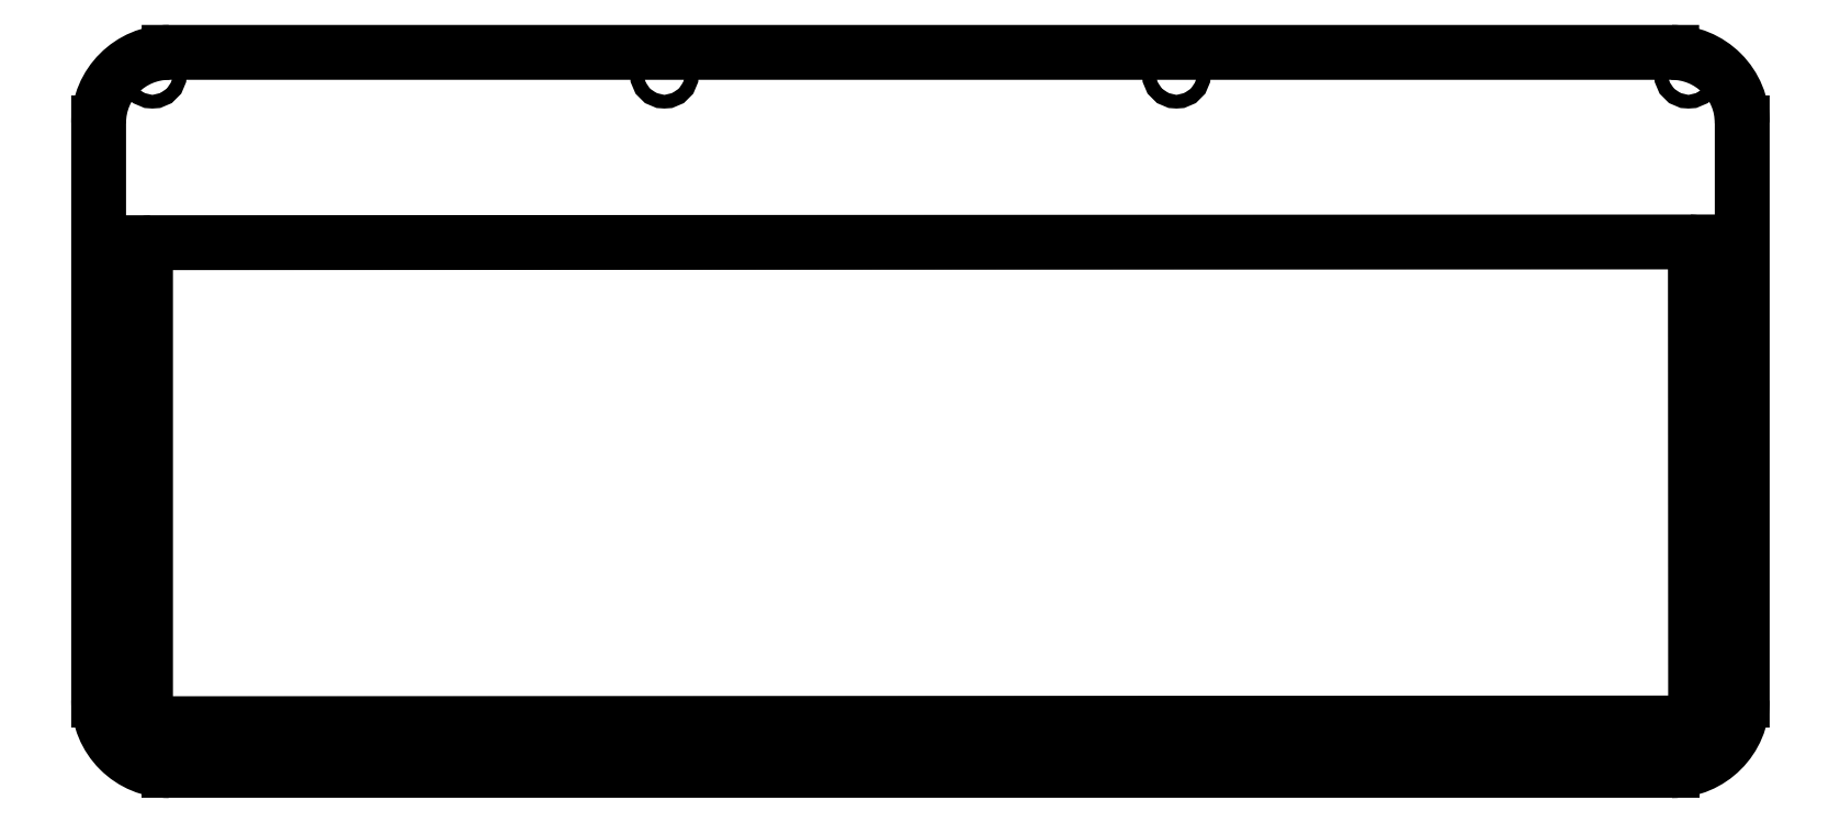
<metadata>
{"format":"dxf","ext":"dxf","renderer":"ezdxf+matplotlib","layout":"modelspace","background":"white","min_lineweight":24,"dpi":150}
</metadata>
<code>
0
SECTION
2
ENTITIES
0
ARC
8
0
10
261.3
20
14.08
30
0
40
1
50
270
51
0.02759
0
LINE
8
0
10
262.2
20
89.23
30
0
11
262.3
21
14.08
31
0
0
ARC
8
0
10
261.2
20
89.23
30
0
40
1
50
0.02754
51
90.03
0
LINE
8
0
10
14.61
20
90.11
30
0
11
261.2
21
90.23
31
0
0
ARC
8
0
10
14.61
20
89.11
30
0
40
1
50
90.03
51
180
0
LINE
8
0
10
13.61
20
13.96
30
0
11
13.61
21
89.11
31
0
0
ARC
8
0
10
14.61
20
13.96
30
0
40
1
50
180
51
270
0
CIRCLE
8
0
10
14.71
20
117.1
30
0
40
1.1
0
LINE
8
0
10
258.4
20
120.6
30
0
11
17.39
21
120.6
31
0
0
ARC
8
0
10
258.4
20
109.3
30
0
40
11.31
50
0.01573
51
90.02
0
LINE
8
0
10
269.7
20
16.74
30
0
11
269.7
21
109.3
31
0
0
ARC
8
0
10
258.4
20
16.74
30
0
40
11.31
50
270
51
360
0
LINE
8
0
10
17.39
20
5.434
30
0
11
258.4
21
5.434
31
0
0
ARC
8
0
10
17.39
20
16.74
30
0
40
11.31
50
180
51
270
0
LINE
8
0
10
6.088
20
109.3
30
0
11
6.087
21
16.74
31
0
0
ARC
8
0
10
17.4
20
109.3
30
0
40
11.31
50
90.02
51
180
0
CIRCLE
8
0
10
261.1
20
117.1
30
0
40
1.1
0
CIRCLE
8
0
10
261.1
20
8.934
30
0
40
1.1
0
CIRCLE
8
0
10
14.71
20
8.934
30
0
40
1.1
0
CIRCLE
8
0
10
96.84
20
117.1
30
0
40
1.1
0
CIRCLE
8
0
10
179
20
117.1
30
0
40
1.1
0
CIRCLE
8
0
10
96.84
20
8.934
30
0
40
1.1
0
CIRCLE
8
0
10
179
20
8.934
30
0
40
1.1
0
LINE
8
0
10
14.61
20
12.96
30
0
11
261.3
21
13.08
31
0
0
ENDSEC
0
EOF

</code>
